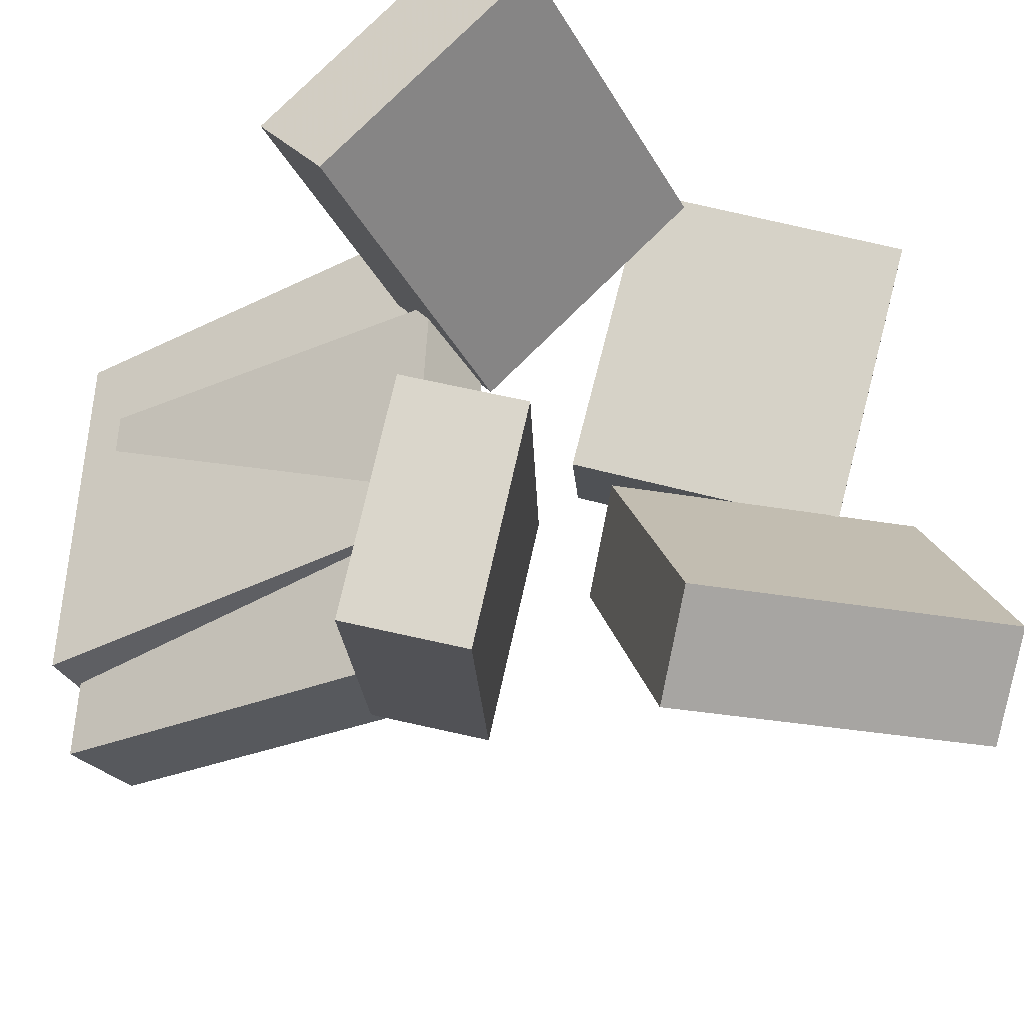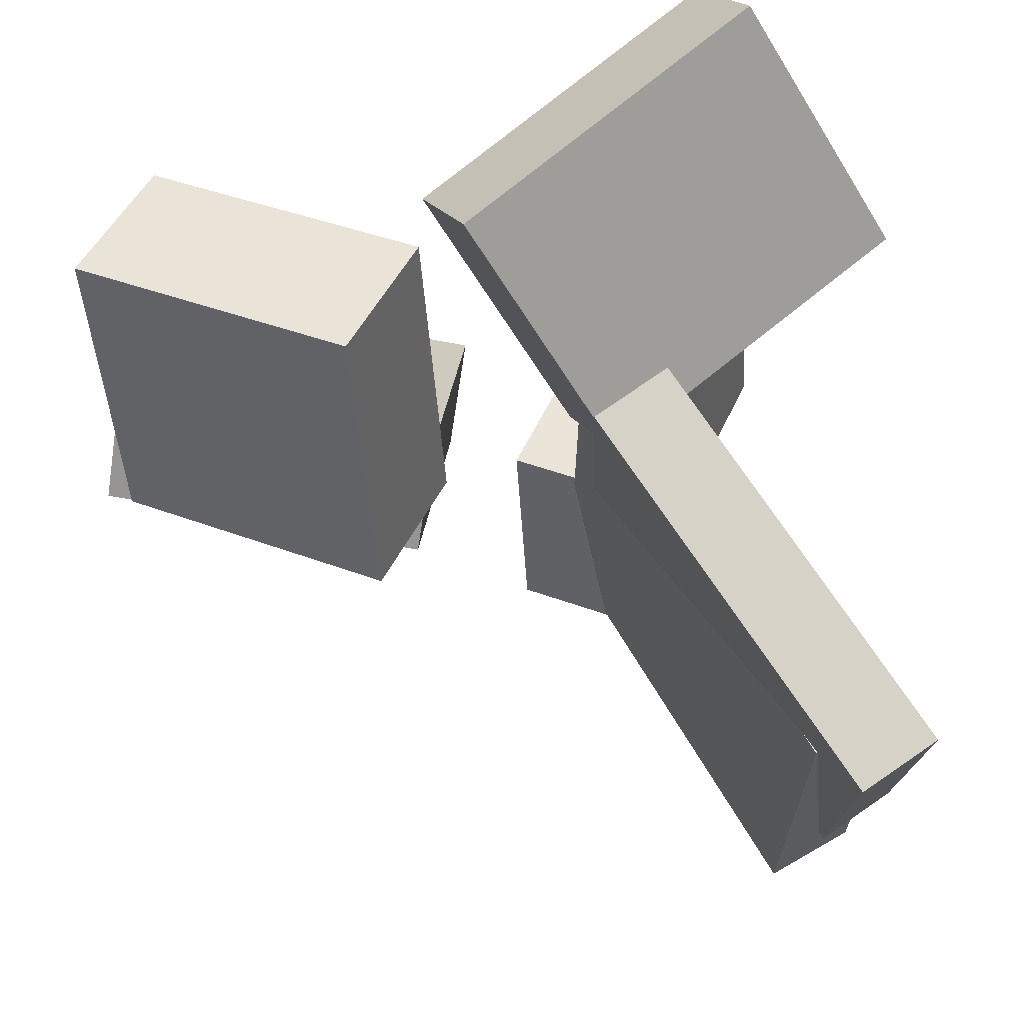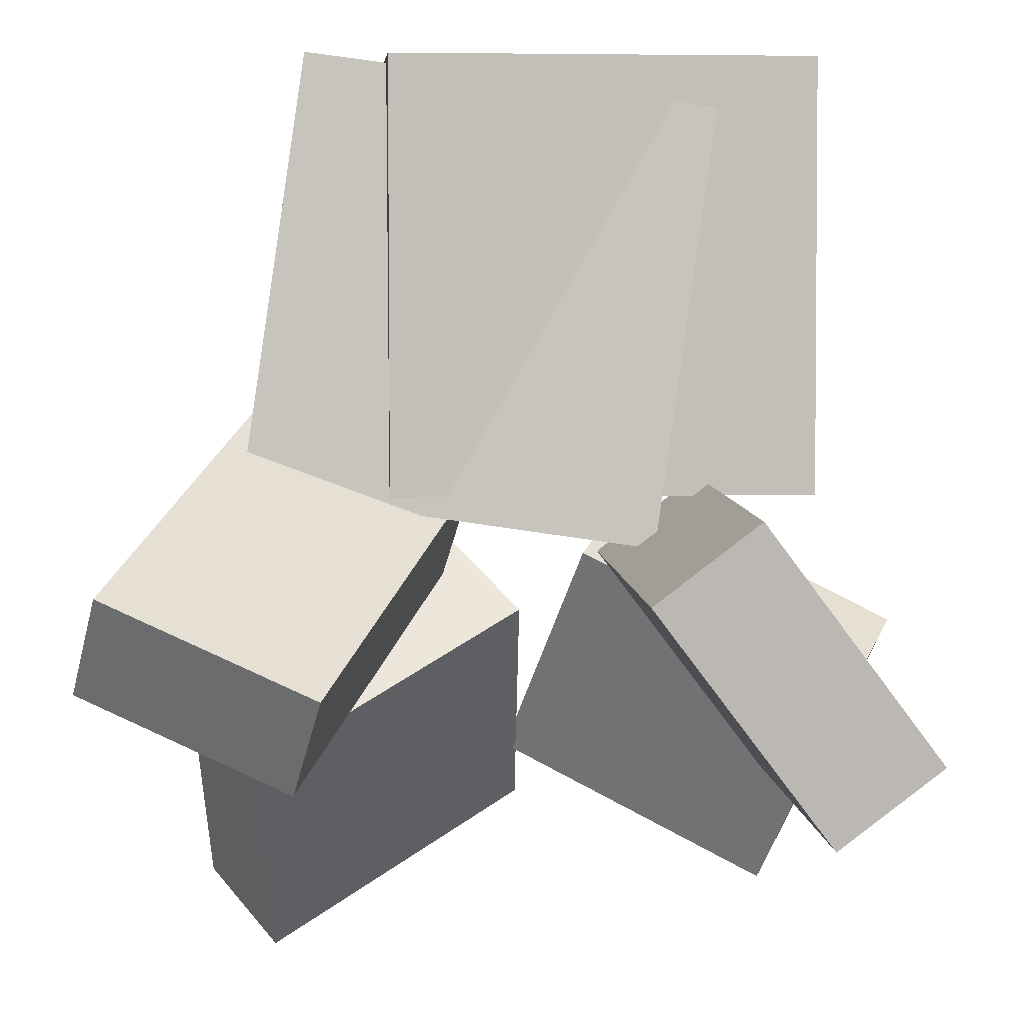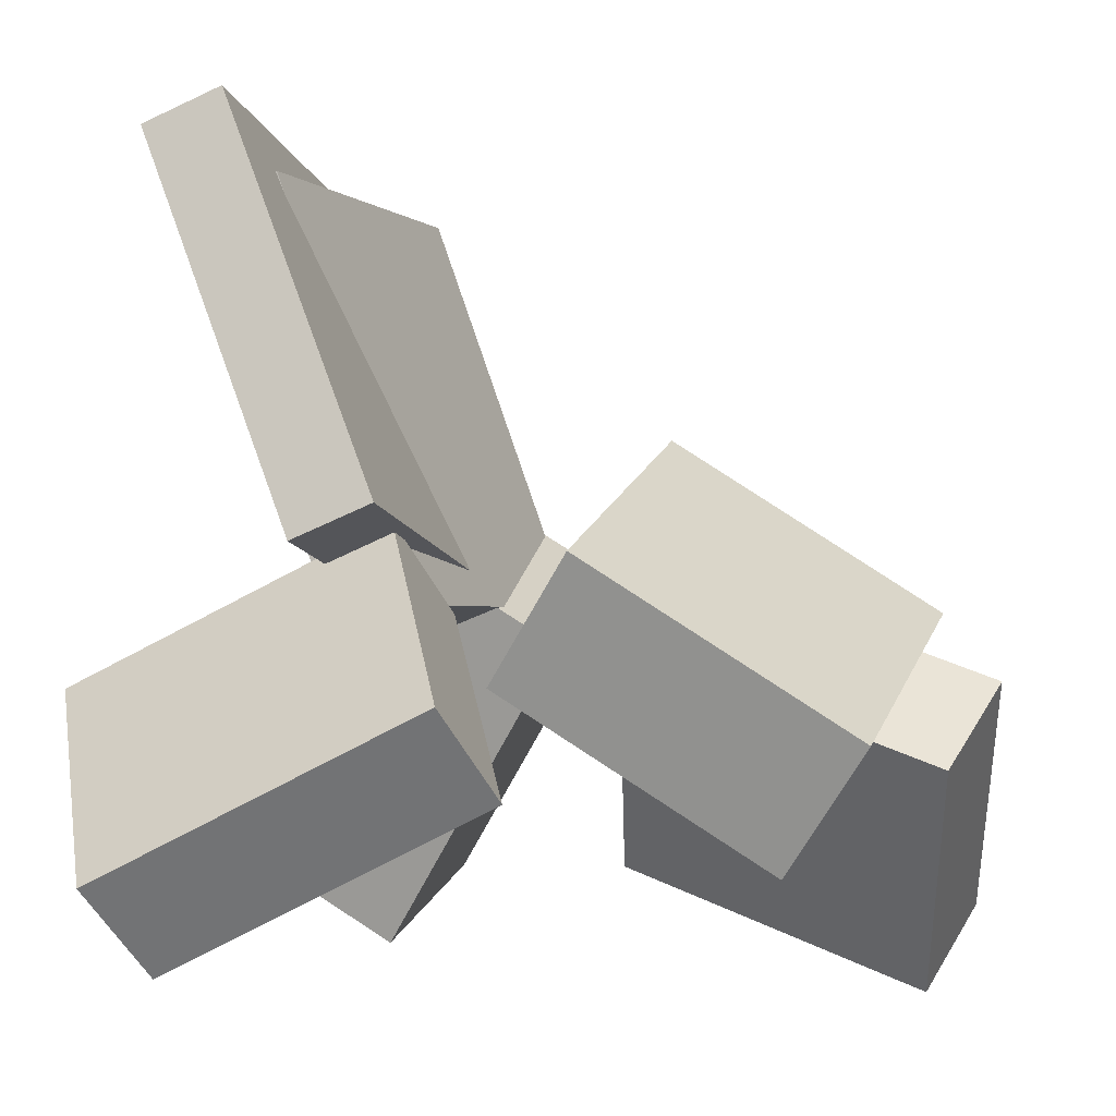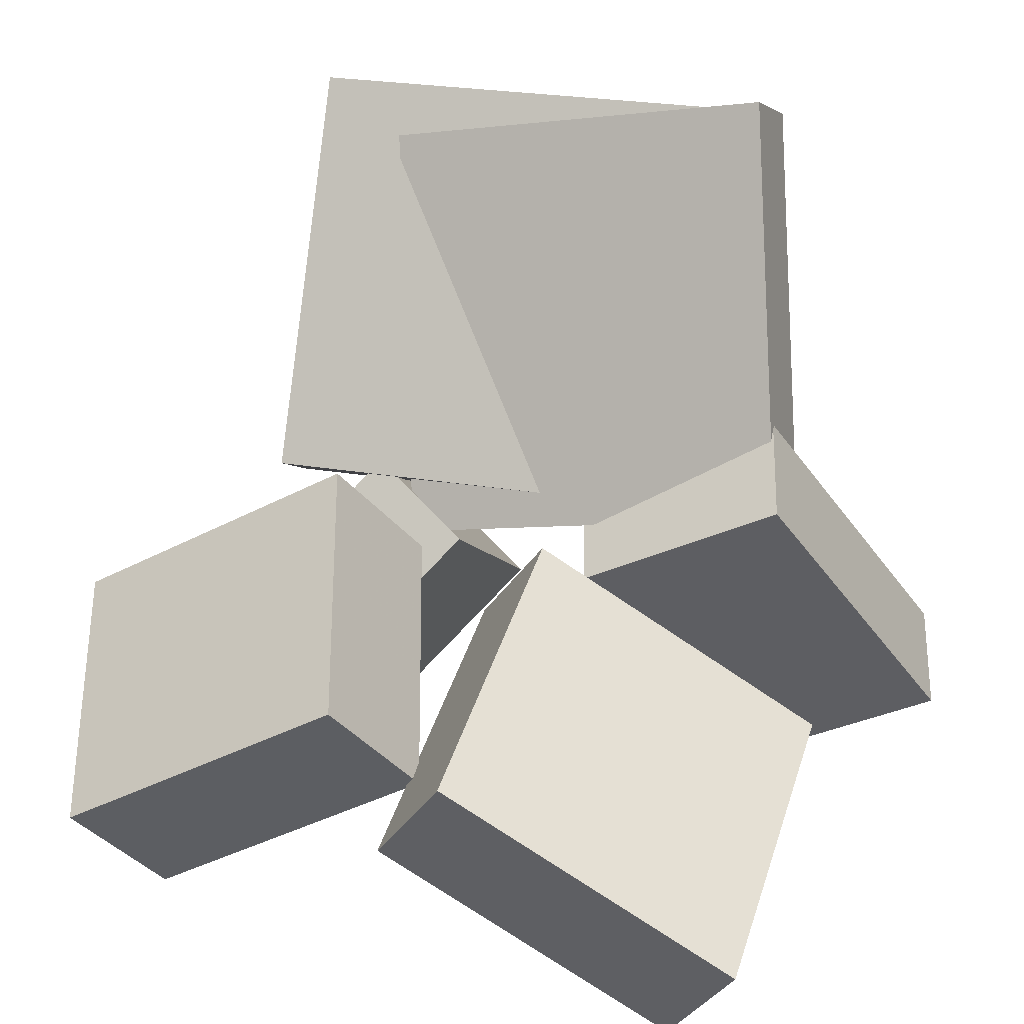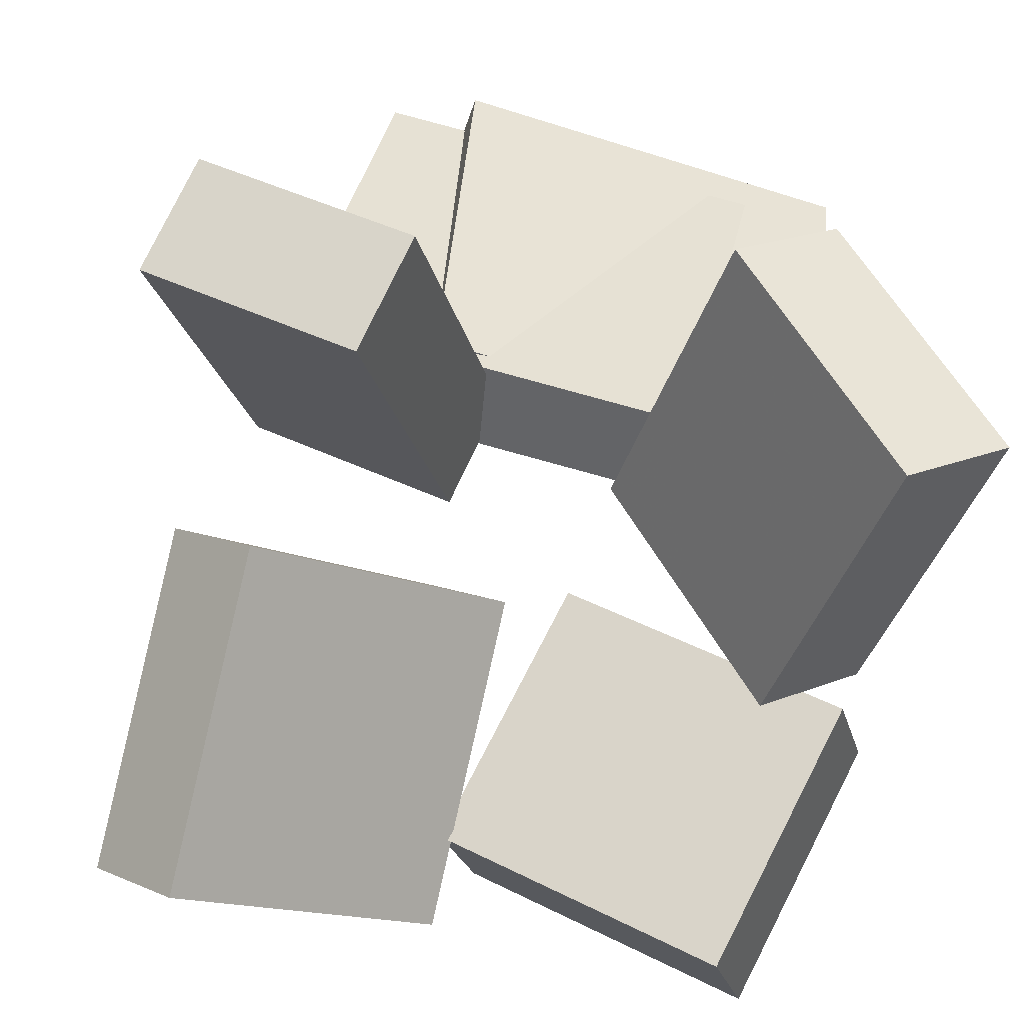
<metadata>
{"format":"obj","ext":"obj","renderer":"f3d","projection":"perspective","resolution":1024,"background":"white","views":[{"elev":-37.7,"azim":-37.0,"up":"+Z"},{"elev":74.9,"azim":167.0,"up":"+Z"},{"elev":-17.5,"azim":-92.5,"up":"+Y"},{"elev":-10.4,"azim":17.2,"up":"+Y"},{"elev":18.7,"azim":106.9,"up":"+Y"},{"elev":-68.2,"azim":-105.5,"up":"+Y"}]}
</metadata>
<code>
v -0.1903 -0.1929 -0.1743
v -0.2647 -0.143 -0.1544
v -0.1834 -0.1199 -0.3323
v -0.2578 -0.06992 -0.3125
v -0.01843 0.02092 -0.06788
v -0.09288 0.07087 -0.04803
v -0.01154 0.09399 -0.2259
v -0.08599 0.1439 -0.2061
f 1.0 7.0 5.0
f 1.0 3.0 7.0
f 1.0 4.0 3.0
f 1.0 2.0 4.0
f 3.0 8.0 7.0
f 3.0 4.0 8.0
f 5.0 7.0 8.0
f 5.0 8.0 6.0
f 1.0 5.0 6.0
f 1.0 6.0 2.0
f 2.0 6.0 8.0
f 2.0 8.0 4.0
v -0.2549 0.3538 -0.1157
v -0.2425 0.3647 0.207
v -0.1943 0.3773 -0.1188
v -0.1819 0.3882 0.2039
v -0.135 0.04587 -0.1099
v -0.1226 0.05673 0.2128
v -0.07439 0.06941 -0.1131
v -0.06198 0.08027 0.2097
f 9.0 15.0 13.0
f 9.0 11.0 15.0
f 9.0 12.0 11.0
f 9.0 10.0 12.0
f 11.0 16.0 15.0
f 11.0 12.0 16.0
f 13.0 15.0 16.0
f 13.0 16.0 14.0
f 9.0 13.0 14.0
f 9.0 14.0 10.0
f 10.0 14.0 16.0
f 10.0 16.0 12.0
v 0.04671 0.05896 0.04773
v 0.0362 -0.05637 0.2625
v 0.1138 0.1362 0.09246
v 0.1033 0.02083 0.3073
v 0.2237 -0.06225 -0.008695
v 0.2132 -0.1776 0.2061
v 0.2908 0.01495 0.03604
v 0.2803 -0.1004 0.2509
f 17.0 23.0 21.0
f 17.0 19.0 23.0
f 17.0 20.0 19.0
f 17.0 18.0 20.0
f 19.0 24.0 23.0
f 19.0 20.0 24.0
f 21.0 23.0 24.0
f 21.0 24.0 22.0
f 17.0 21.0 22.0
f 17.0 22.0 18.0
f 18.0 22.0 24.0
f 18.0 24.0 20.0
v -0.2989 -0.08288 0.06915
v -0.2181 -0.2345 0.2029
v -0.3194 -0.02692 0.1449
v -0.2385 -0.1786 0.2787
v -0.05949 0.02895 0.05117
v 0.02138 -0.1227 0.1849
v -0.07993 0.08491 0.127
v 0.0009349 -0.06674 0.2607
f 25.0 31.0 29.0
f 25.0 27.0 31.0
f 25.0 28.0 27.0
f 25.0 26.0 28.0
f 27.0 32.0 31.0
f 27.0 28.0 32.0
f 29.0 31.0 32.0
f 29.0 32.0 30.0
f 25.0 29.0 30.0
f 25.0 30.0 26.0
f 26.0 30.0 32.0
f 26.0 32.0 28.0
v -0.007547 -0.1343 -0.2099
v 0.04754 0.01045 -0.004531
v 0.02299 -0.06561 -0.2665
v 0.07807 0.07913 -0.06114
v 0.2309 -0.2347 -0.2031
v 0.286 -0.08997 0.002276
v 0.2615 -0.166 -0.2597
v 0.3166 -0.02129 -0.05433
f 33.0 39.0 37.0
f 33.0 35.0 39.0
f 33.0 36.0 35.0
f 33.0 34.0 36.0
f 35.0 40.0 39.0
f 35.0 36.0 40.0
f 37.0 39.0 40.0
f 37.0 40.0 38.0
f 33.0 37.0 38.0
f 33.0 38.0 34.0
f 34.0 38.0 40.0
f 34.0 40.0 36.0
v -0.2223 0.3699 -0.1789
v -0.2354 0.3239 0.1312
v -0.1542 0.3908 -0.1729
v -0.1673 0.3447 0.1372
v -0.1219 0.05434 -0.2215
v -0.135 0.008268 0.08856
v -0.05385 0.07518 -0.2156
v -0.06695 0.0291 0.09453
f 41.0 47.0 45.0
f 41.0 43.0 47.0
f 41.0 44.0 43.0
f 41.0 42.0 44.0
f 43.0 48.0 47.0
f 43.0 44.0 48.0
f 45.0 47.0 48.0
f 45.0 48.0 46.0
f 41.0 45.0 46.0
f 41.0 46.0 42.0
f 42.0 46.0 48.0
f 42.0 48.0 44.0

</code>
